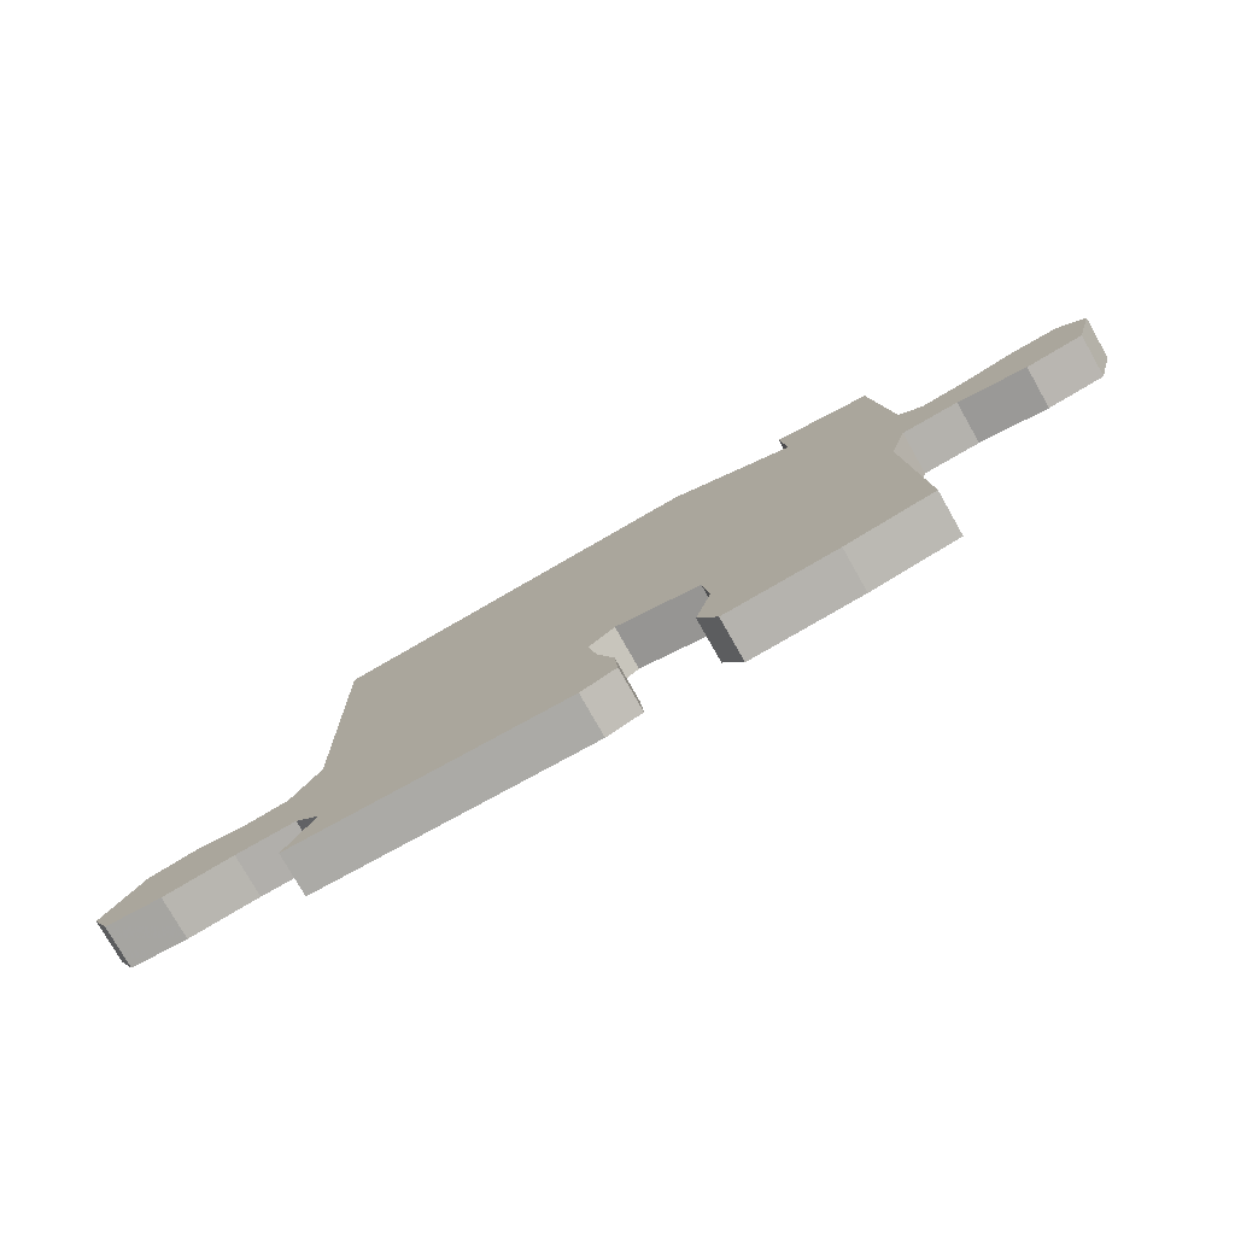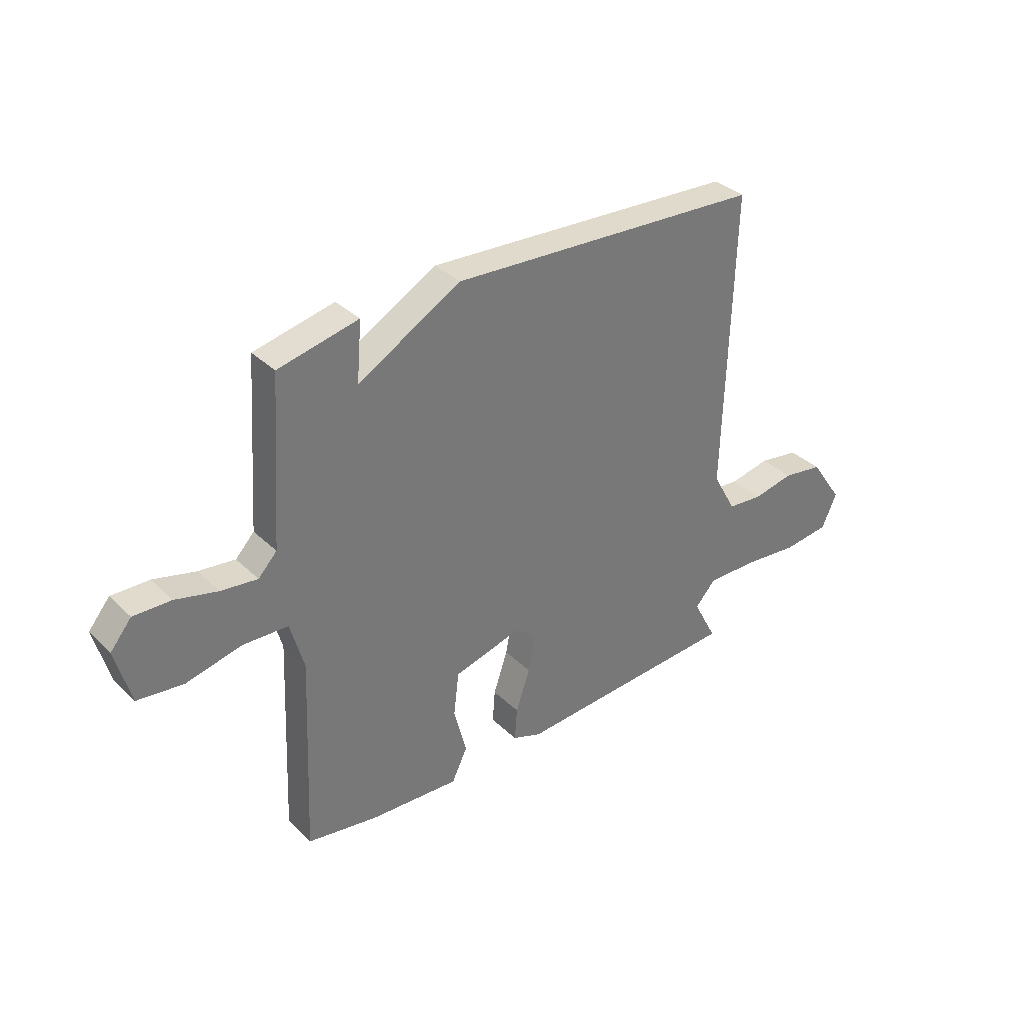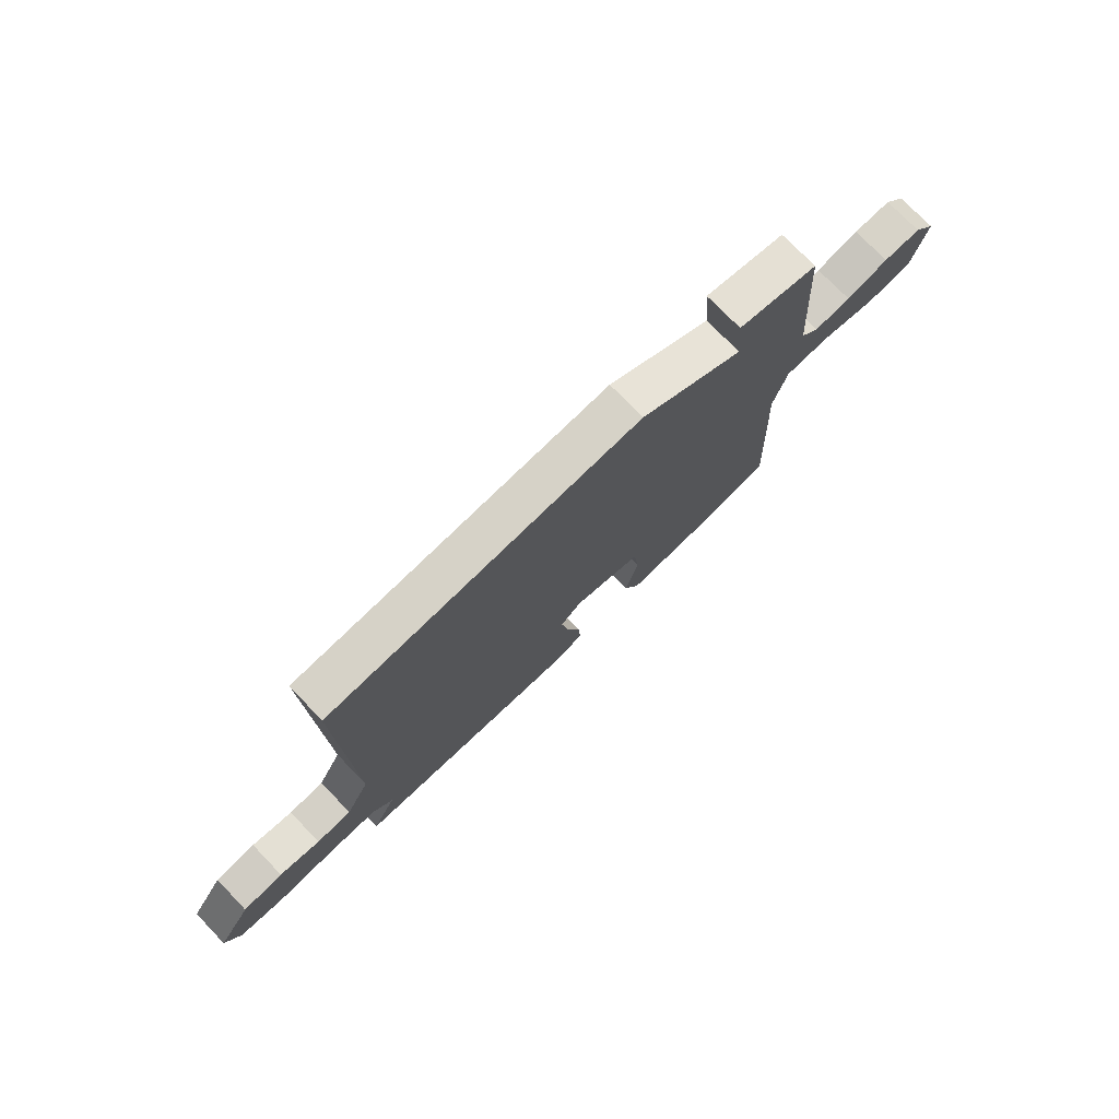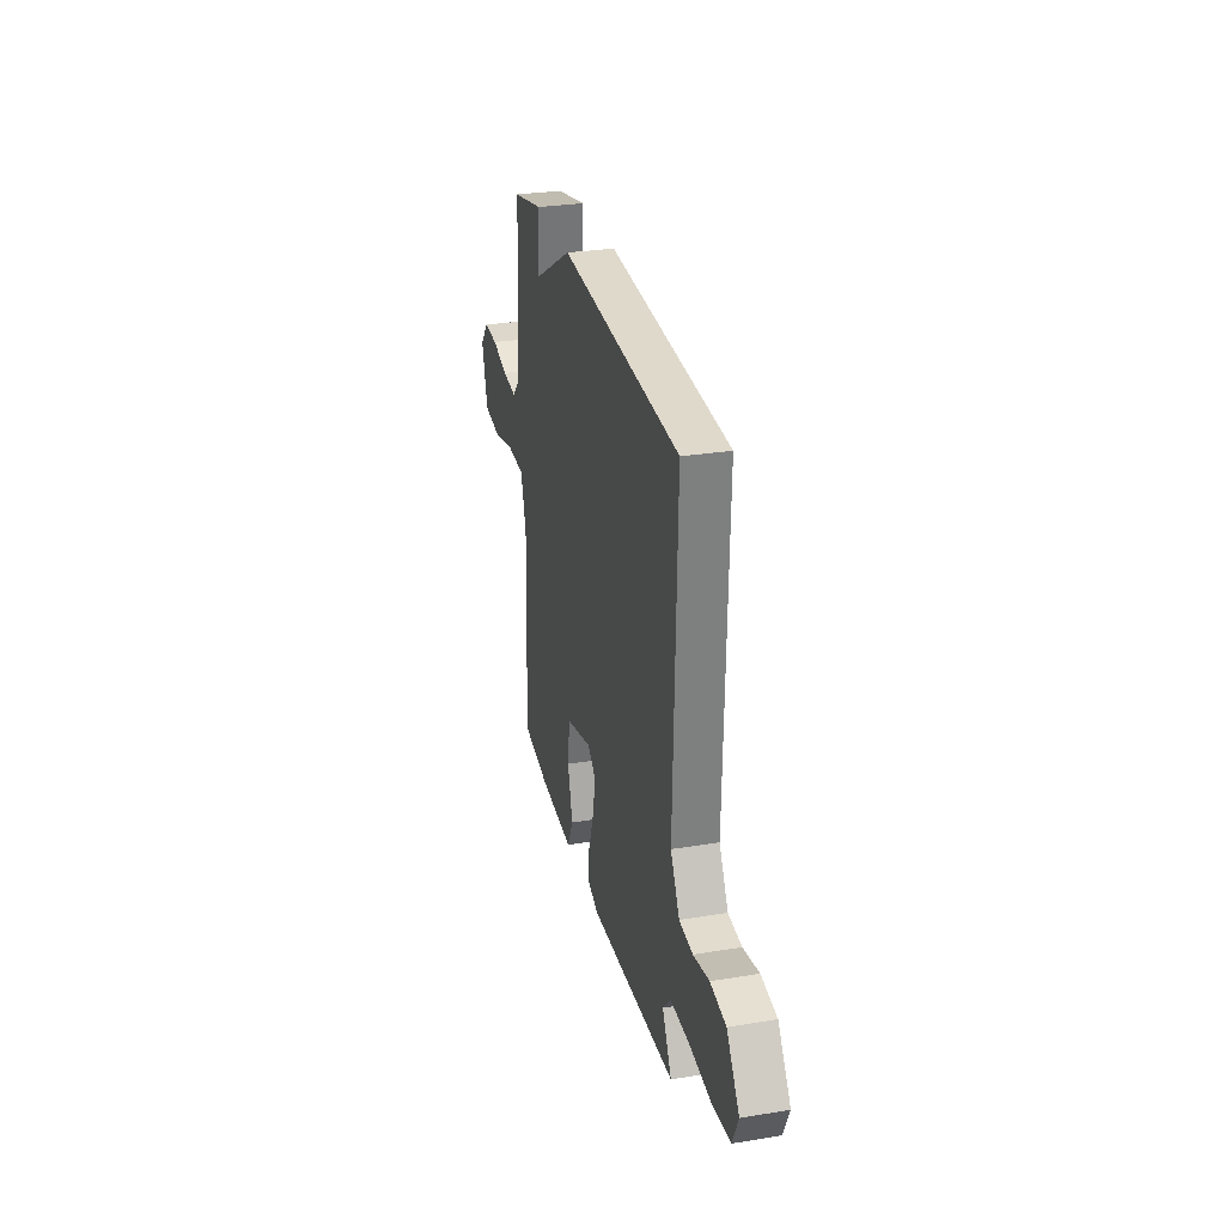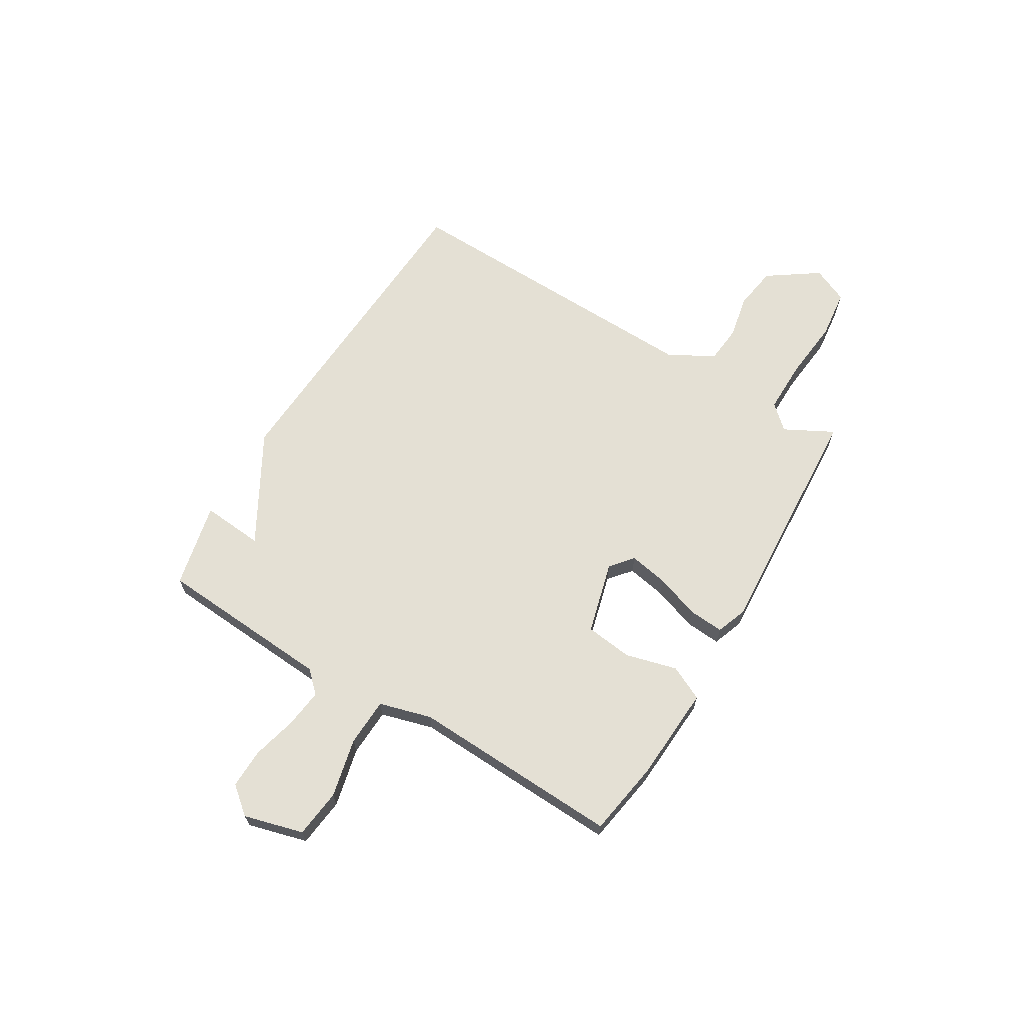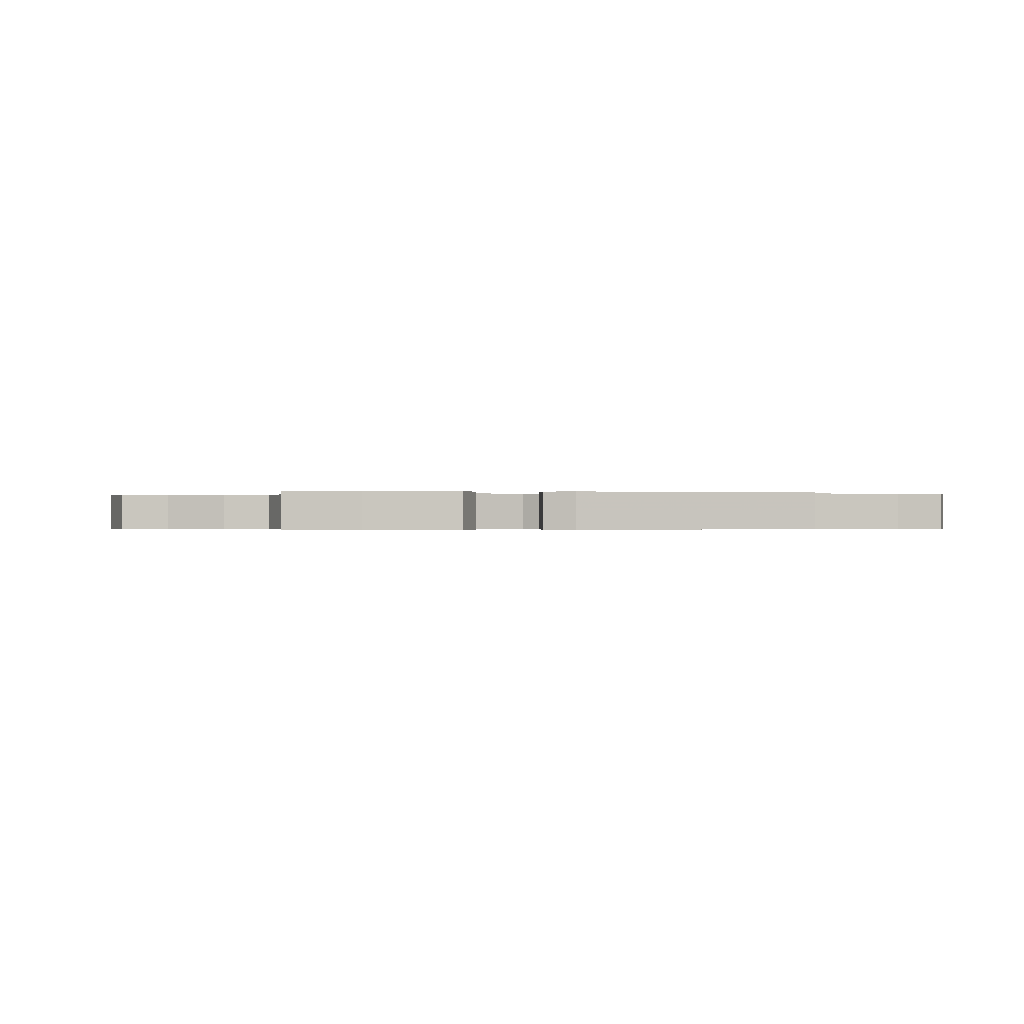
<metadata>
{"format":"obj","ext":"obj","renderer":"f3d","projection":"perspective","resolution":1024,"background":"white","views":[{"elev":-78.0,"azim":29.5,"up":"+Z"},{"elev":34.5,"azim":141.7,"up":"+Z"},{"elev":74.8,"azim":-43.9,"up":"+Z"},{"elev":29.0,"azim":-103.7,"up":"+Z"},{"elev":66.0,"azim":121.0,"up":"+Y"},{"elev":-0.3,"azim":171.3,"up":"+Y"}]}
</metadata>
<code>
v 0.5 0.07 -0.5
v 0.356 0.07 -0.524
v 0.173 0.07 -0.535
v 0.141 0.07 -0.469
v 0.167 0.07 -0.37
v 0.156 0.07 -0.28
v 0.017 0.07 -0.243
v -0.026 0.07 -0.279
v -0.012 0.07 -0.354
v 0.017 0.07 -0.439
v 0.022 0.07 -0.506
v -0.037 0.07 -0.528
v -0.5 0.07 -0.5
v -0.451 0.07 -0.407
v -0.493 0.07 -0.361
v -0.593 0.07 -0.362
v -0.711 0.07 -0.374
v -0.806 0.07 -0.363
v -0.837 0.07 -0.294
v -0.77 0.07 -0.197
v -0.687 0.07 -0.184
v -0.603 0.07 -0.201
v -0.531 0.07 -0.194
v -0.483 0.07 -0.108
v -0.5 0.07 0.5
v 0.137 0.07 0.536
v 0.347 0.07 0.418
v 0.337 0.07 0.536
v 0.5 0.07 0.5
v 0.523 0.07 0.164
v 0.561 0.07 0.124
v 0.635 0.07 0.133
v 0.721 0.07 0.155
v 0.797 0.07 0.157
v 0.84 0.07 0.105
v 0.809 0.07 -0.009
v 0.716 0.07 -0.02
v 0.603 0.07 0.006
v 0.511 0.07 0.002
v 0.483 0.07 -0.098
v 0.5 0 -0.5
v 0.356 0 -0.524
v 0.173 0 -0.535
v 0.141 0 -0.469
v 0.167 0 -0.37
v 0.156 0 -0.28
v 0.017 0 -0.243
v -0.026 0 -0.279
v -0.012 0 -0.354
v 0.017 0 -0.439
v 0.022 0 -0.506
v -0.037 0 -0.528
v -0.5 0 -0.5
v -0.451 0 -0.407
v -0.493 0 -0.361
v -0.593 0 -0.362
v -0.711 0 -0.374
v -0.806 0 -0.363
v -0.837 0 -0.294
v -0.77 0 -0.197
v -0.687 0 -0.184
v -0.603 0 -0.201
v -0.531 0 -0.194
v -0.483 0 -0.108
v -0.5 0 0.5
v 0.137 0 0.536
v 0.347 0 0.418
v 0.337 0 0.536
v 0.5 0 0.5
v 0.523 0 0.164
v 0.561 0 0.124
v 0.635 0 0.133
v 0.721 0 0.155
v 0.797 0 0.157
v 0.84 0 0.105
v 0.809 0 -0.009
v 0.716 0 -0.02
v 0.603 0 0.006
v 0.511 0 0.002
v 0.483 0 -0.098
f 36 37 38
f 35 36 38
f 34 35 38
f 33 34 38
f 32 33 38
f 31 32 38 39
f 30 31 39
f 30 39 40
f 29 30 40
f 28 29 40
f 27 28 40
f 26 27 40
f 25 26 40
f 24 25 40
f 20 21 22
f 19 20 22
f 18 19 22
f 17 18 22
f 16 17 22
f 15 16 22 23
f 14 15 23 24
f 12 13 14
f 11 12 14
f 10 11 14
f 9 10 14
f 8 9 14 24
f 3 4 5
f 2 3 5
f 1 2 5
f 40 1 5
f 40 5 6
f 24 40 6 7
f 7 8 24
f 78 77 76
f 78 76 75
f 78 75 74
f 78 74 73
f 78 73 72
f 79 78 72 71
f 79 71 70
f 80 79 70
f 80 70 69
f 80 69 68
f 80 68 67
f 80 67 66
f 80 66 65
f 80 65 64
f 62 61 60
f 62 60 59
f 62 59 58
f 62 58 57
f 62 57 56
f 63 62 56 55
f 64 63 55 54
f 54 53 52
f 54 52 51
f 54 51 50
f 54 50 49
f 64 54 49 48
f 45 44 43
f 45 43 42
f 45 42 41
f 45 41 80
f 46 45 80
f 47 46 80 64
f 64 48 47
f 1 41 42 2
f 2 42 43 3
f 3 43 44 4
f 4 44 45 5
f 5 45 46 6
f 6 46 47 7
f 7 47 48 8
f 8 48 49 9
f 9 49 50 10
f 10 50 51 11
f 11 51 52 12
f 12 52 53 13
f 13 53 54 14
f 14 54 55 15
f 15 55 56 16
f 16 56 57 17
f 17 57 58 18
f 18 58 59 19
f 19 59 60 20
f 20 60 61 21
f 21 61 62 22
f 22 62 63 23
f 23 63 64 24
f 24 64 65 25
f 25 65 66 26
f 26 66 67 27
f 27 67 68 28
f 28 68 69 29
f 29 69 70 30
f 30 70 71 31
f 31 71 72 32
f 32 72 73 33
f 33 73 74 34
f 34 74 75 35
f 35 75 76 36
f 36 76 77 37
f 37 77 78 38
f 38 78 79 39
f 39 79 80 40
f 40 80 41 1

</code>
